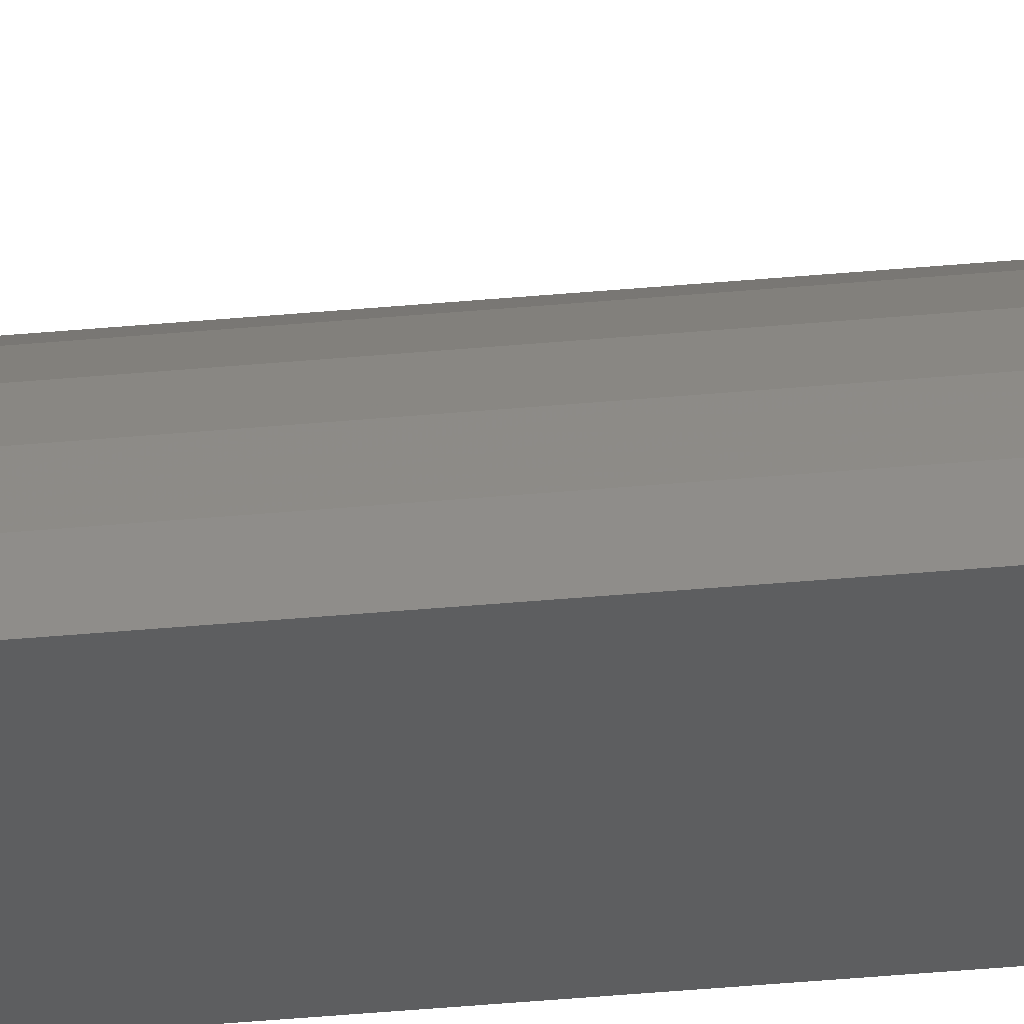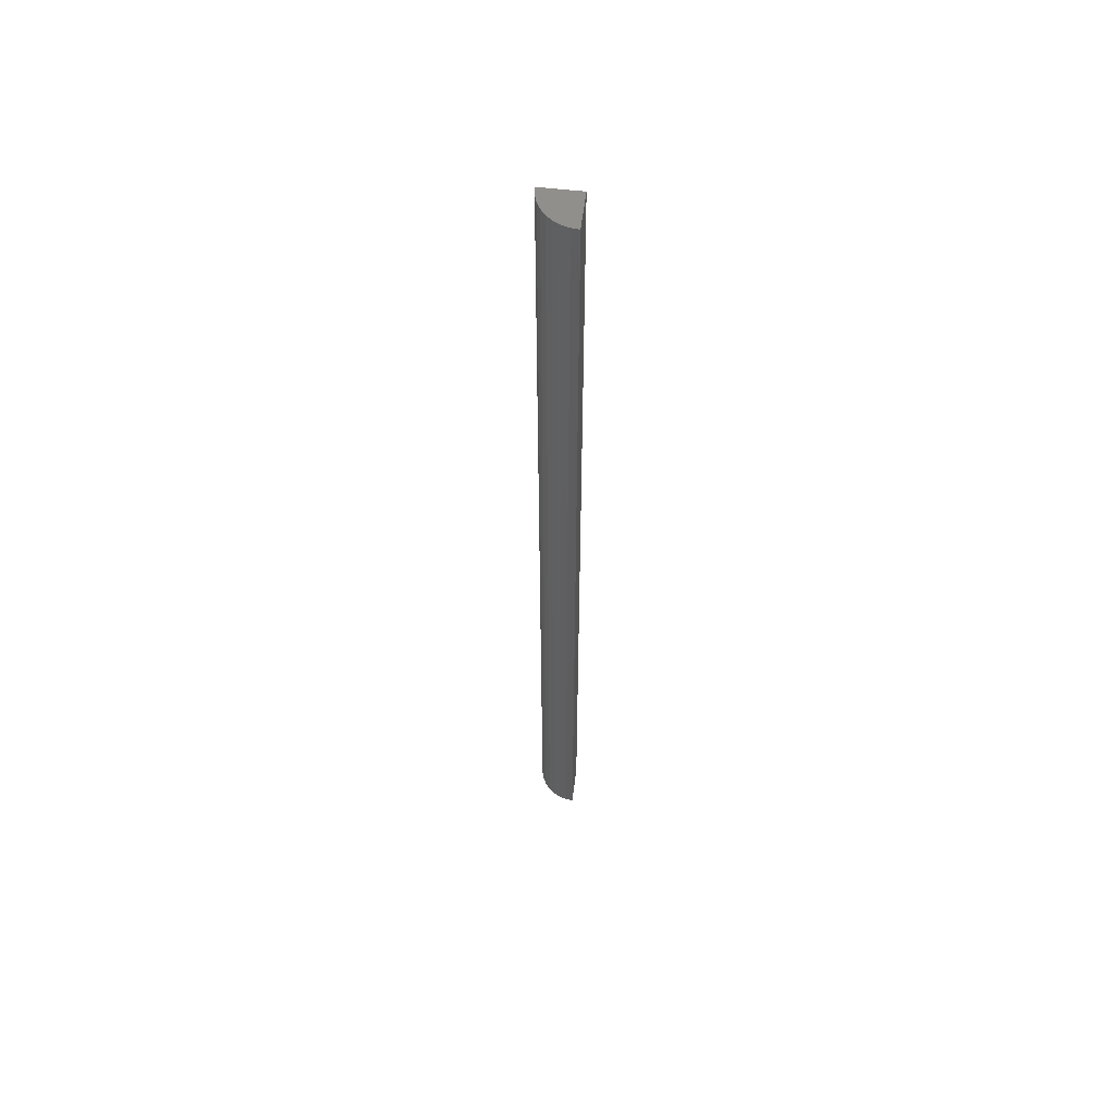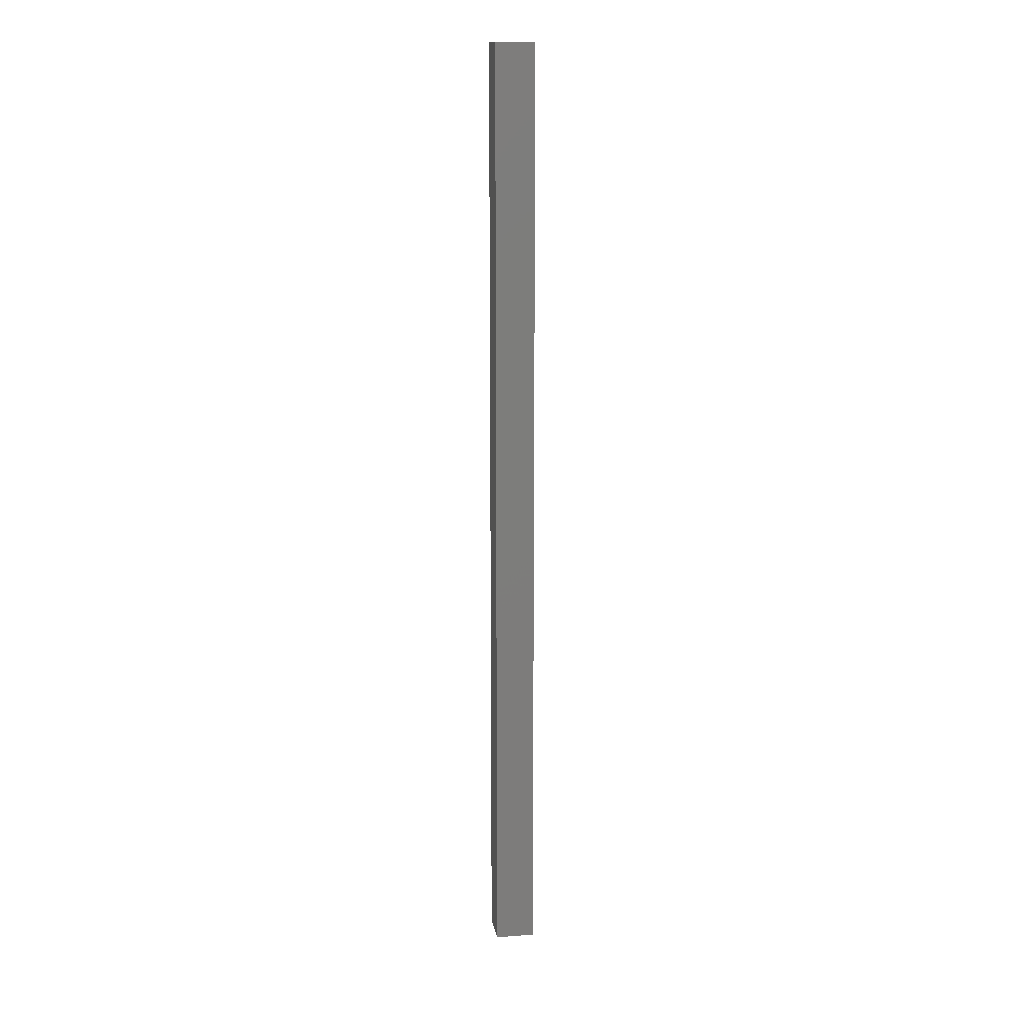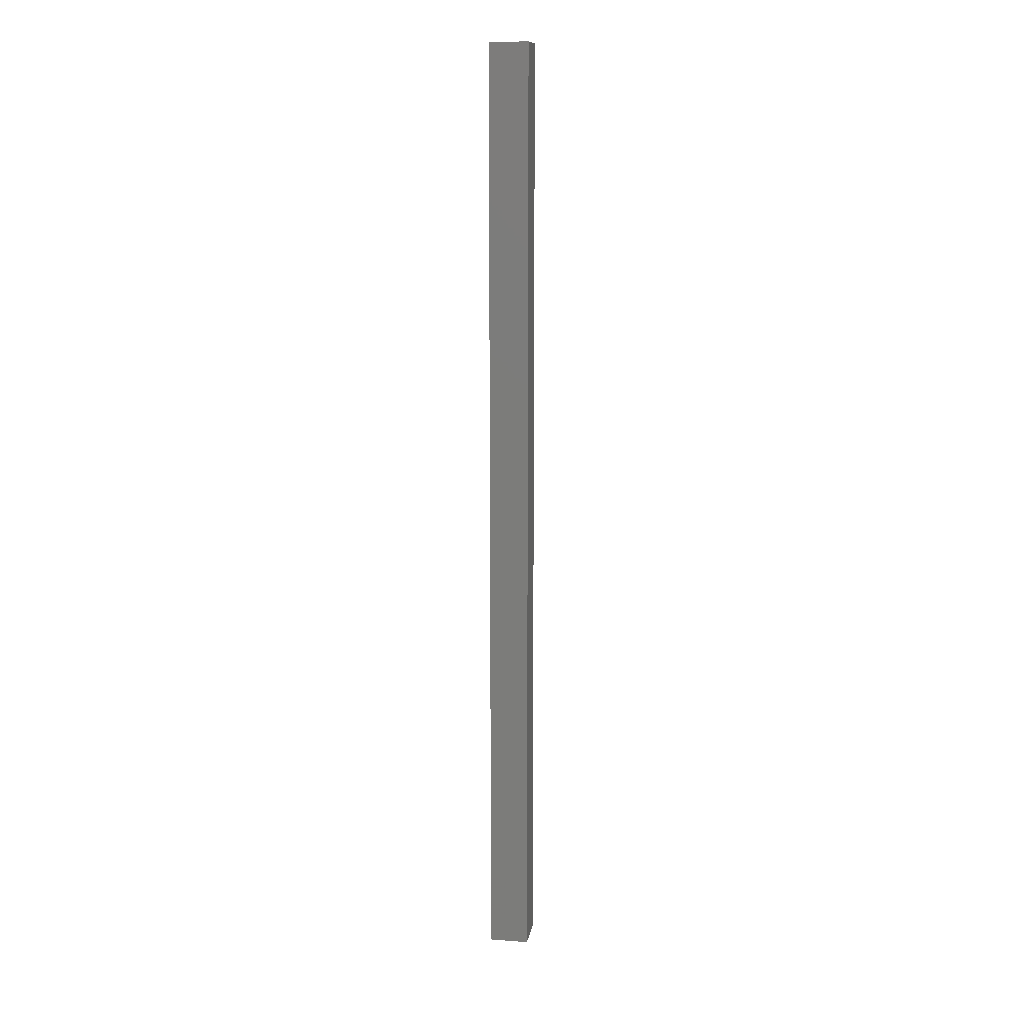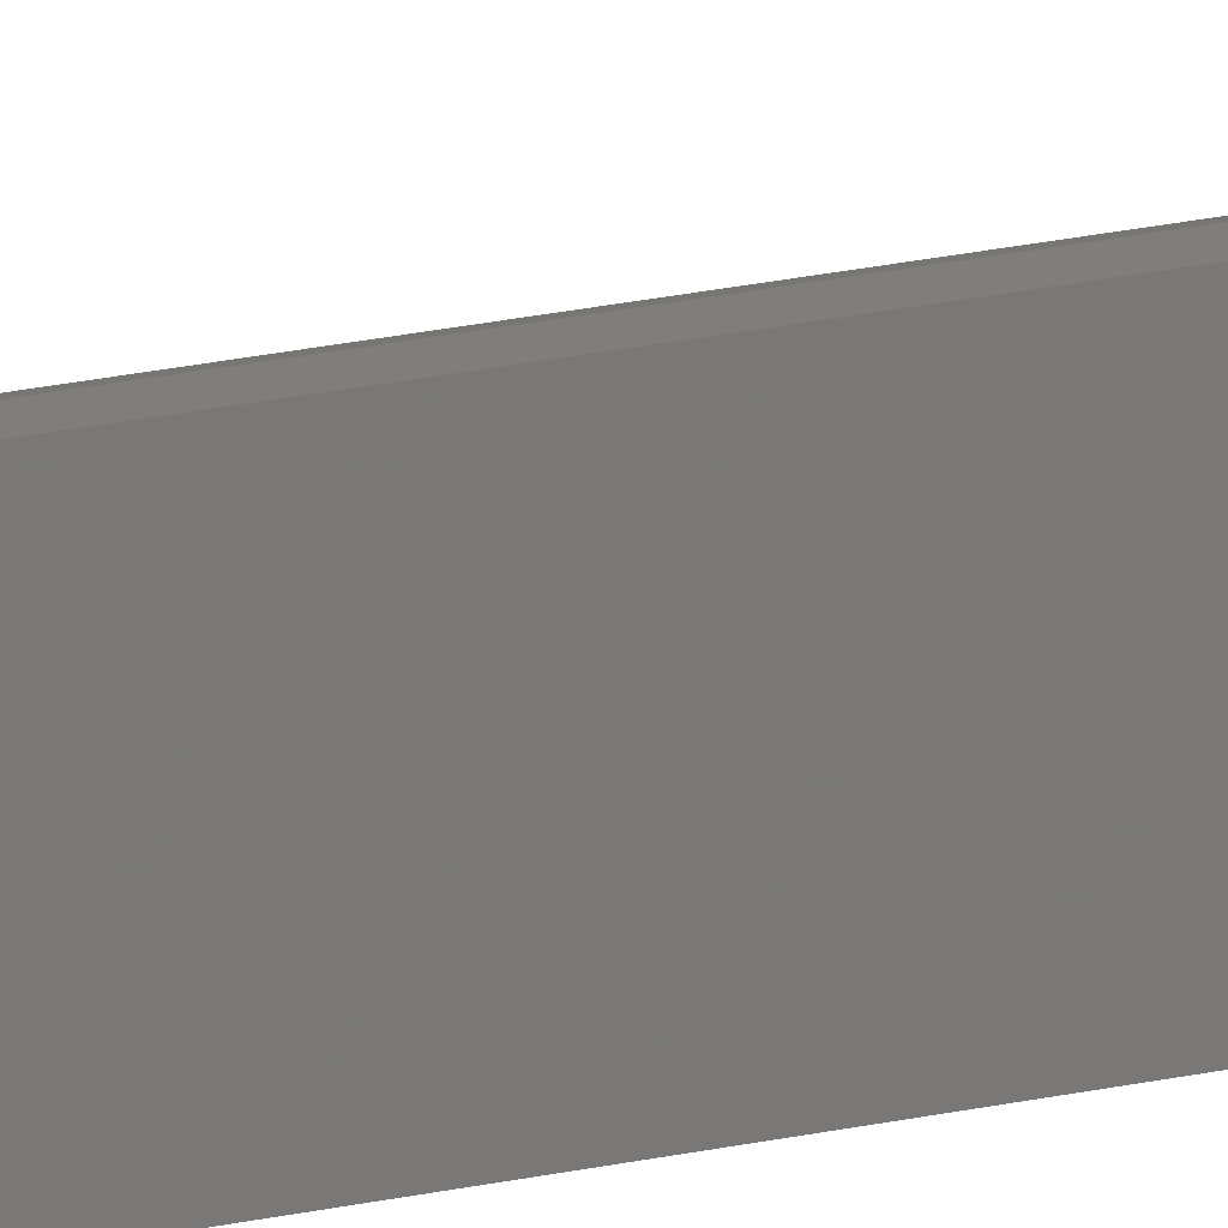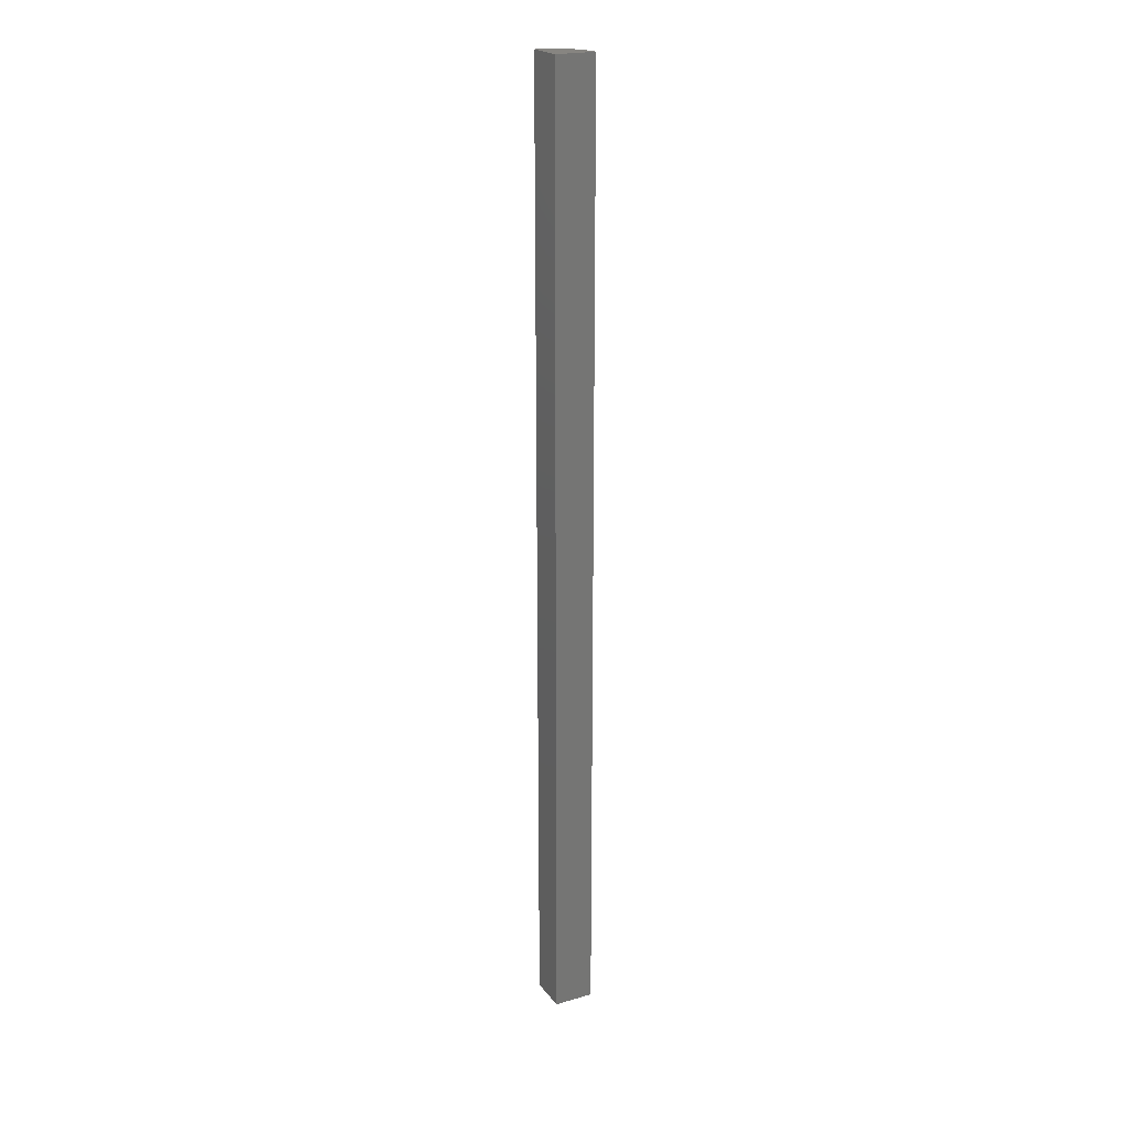
<metadata>
{"format":"stl","ext":"stl","renderer":"f3d","projection":"perspective","resolution":1024,"background":"white","views":[{"elev":-34.5,"azim":97.4,"up":"+Z"},{"elev":56.3,"azim":97.0,"up":"+Y"},{"elev":13.7,"azim":-99.4,"up":"+Y"},{"elev":12.2,"azim":-170.3,"up":"+Y"},{"elev":17.7,"azim":-116.0,"up":"+Z"},{"elev":21.8,"azim":-116.9,"up":"+Y"}]}
</metadata>
<code>
# stl→obj: 20 verts, 36 faces
v 0 -0.75 0
v 0.03125 -0.75 -1.914e-18
v 0.03065 -0.75 0.006097
v 0.01736 -0.75 0.02598
v 0.01196 -0.75 0.02887
v 0.006097 -0.75 0.03065
v 3.469e-18 -0.75 0.03125
v 0.02887 -0.75 0.01196
v 0.02598 -0.75 0.01736
v 0.0221 -0.75 0.0221
v 0.03065 0 0.006097
v 0.03125 0 -1.914e-18
v 0 0 0
v 0.006097 0 0.03065
v 0.01196 0 0.02887
v 0.01736 0 0.02598
v 1.914e-18 0 0.03125
v 0.0221 0 0.0221
v 0.02598 0 0.01736
v 0.02887 0 0.01196
f 1 2 3
f 4 5 6
f 7 1 3
f 7 3 8
f 7 8 9
f 7 9 10
f 7 10 4
f 7 4 6
f 11 12 13
f 14 15 16
f 17 14 16
f 17 16 18
f 17 18 19
f 17 19 20
f 17 20 11
f 17 11 13
f 17 13 7
f 7 13 1
f 13 12 1
f 1 12 2
f 17 7 14
f 14 7 6
f 14 6 15
f 15 6 5
f 15 5 16
f 16 5 4
f 16 4 18
f 18 4 10
f 18 10 19
f 19 10 9
f 19 9 20
f 20 9 8
f 20 8 11
f 11 8 3
f 11 3 12
f 12 3 2

</code>
